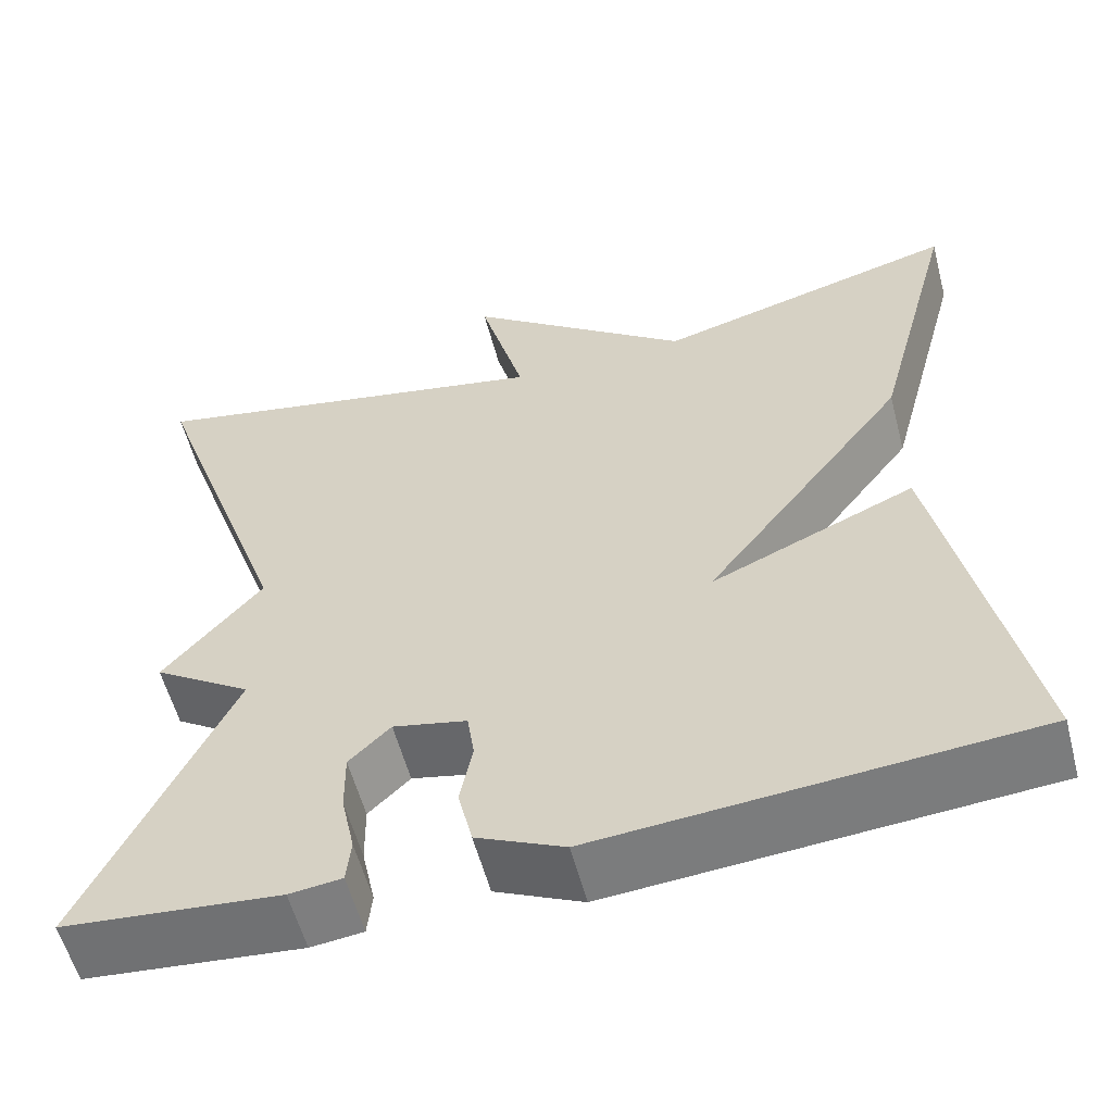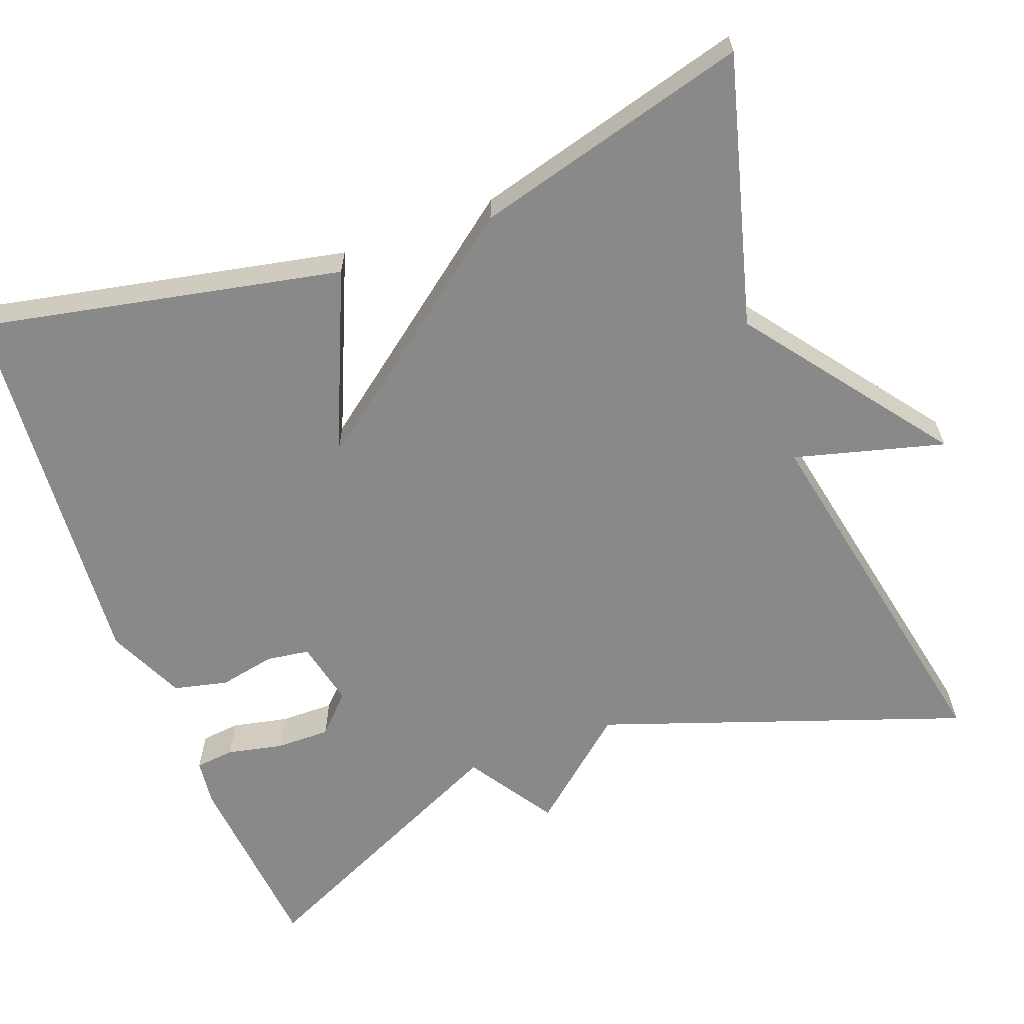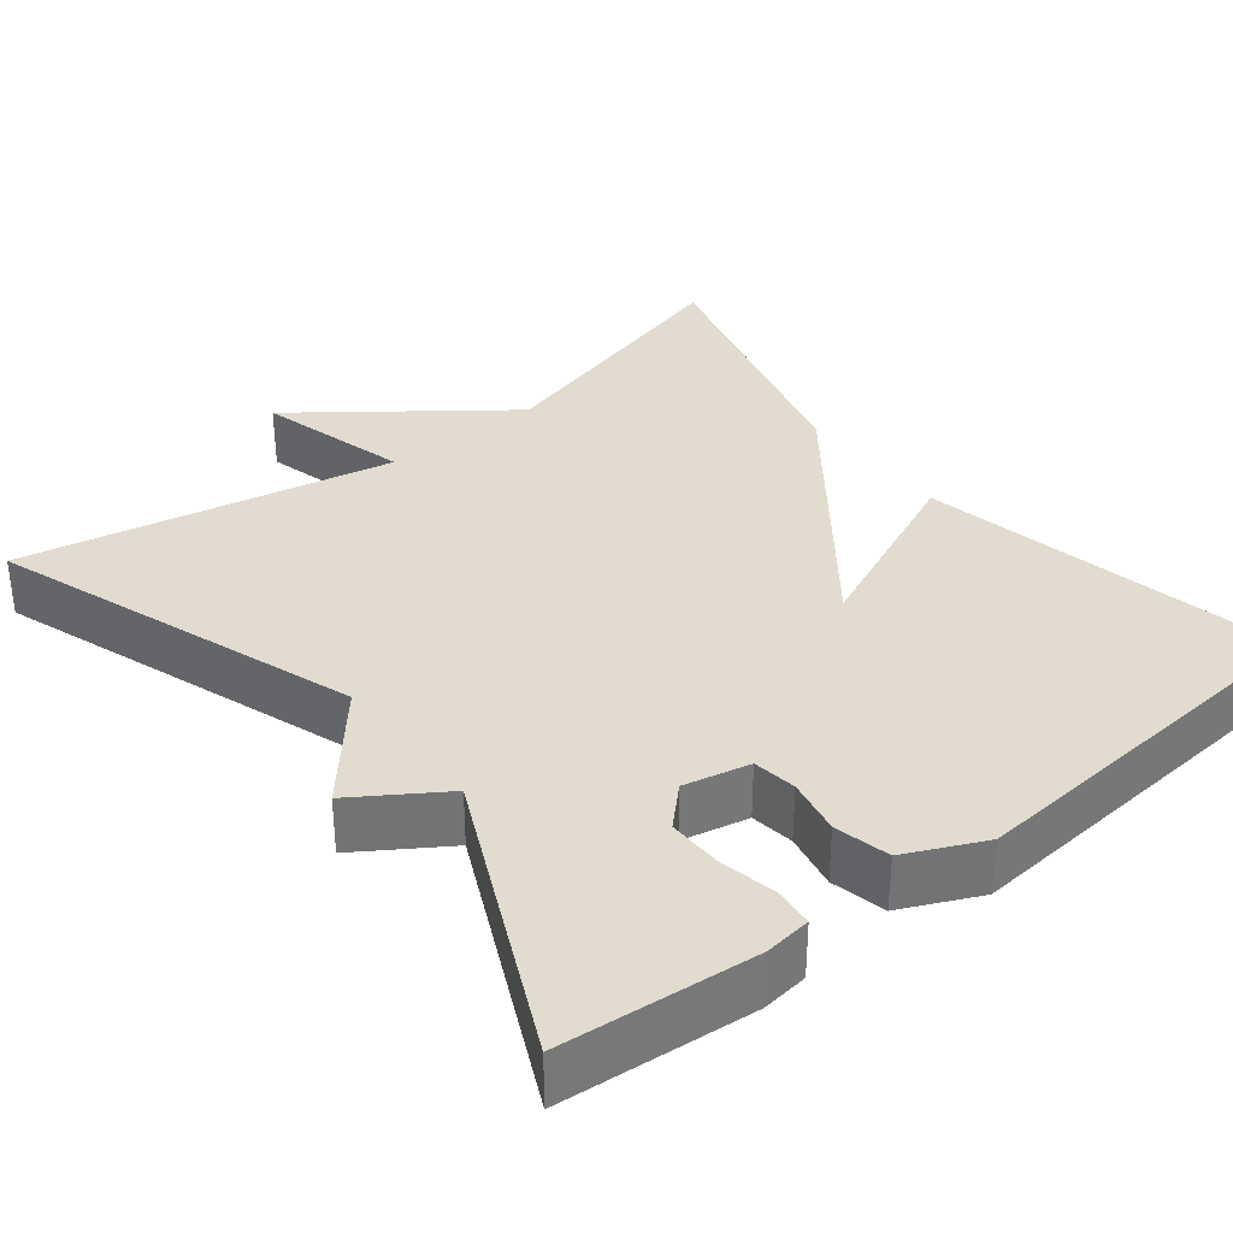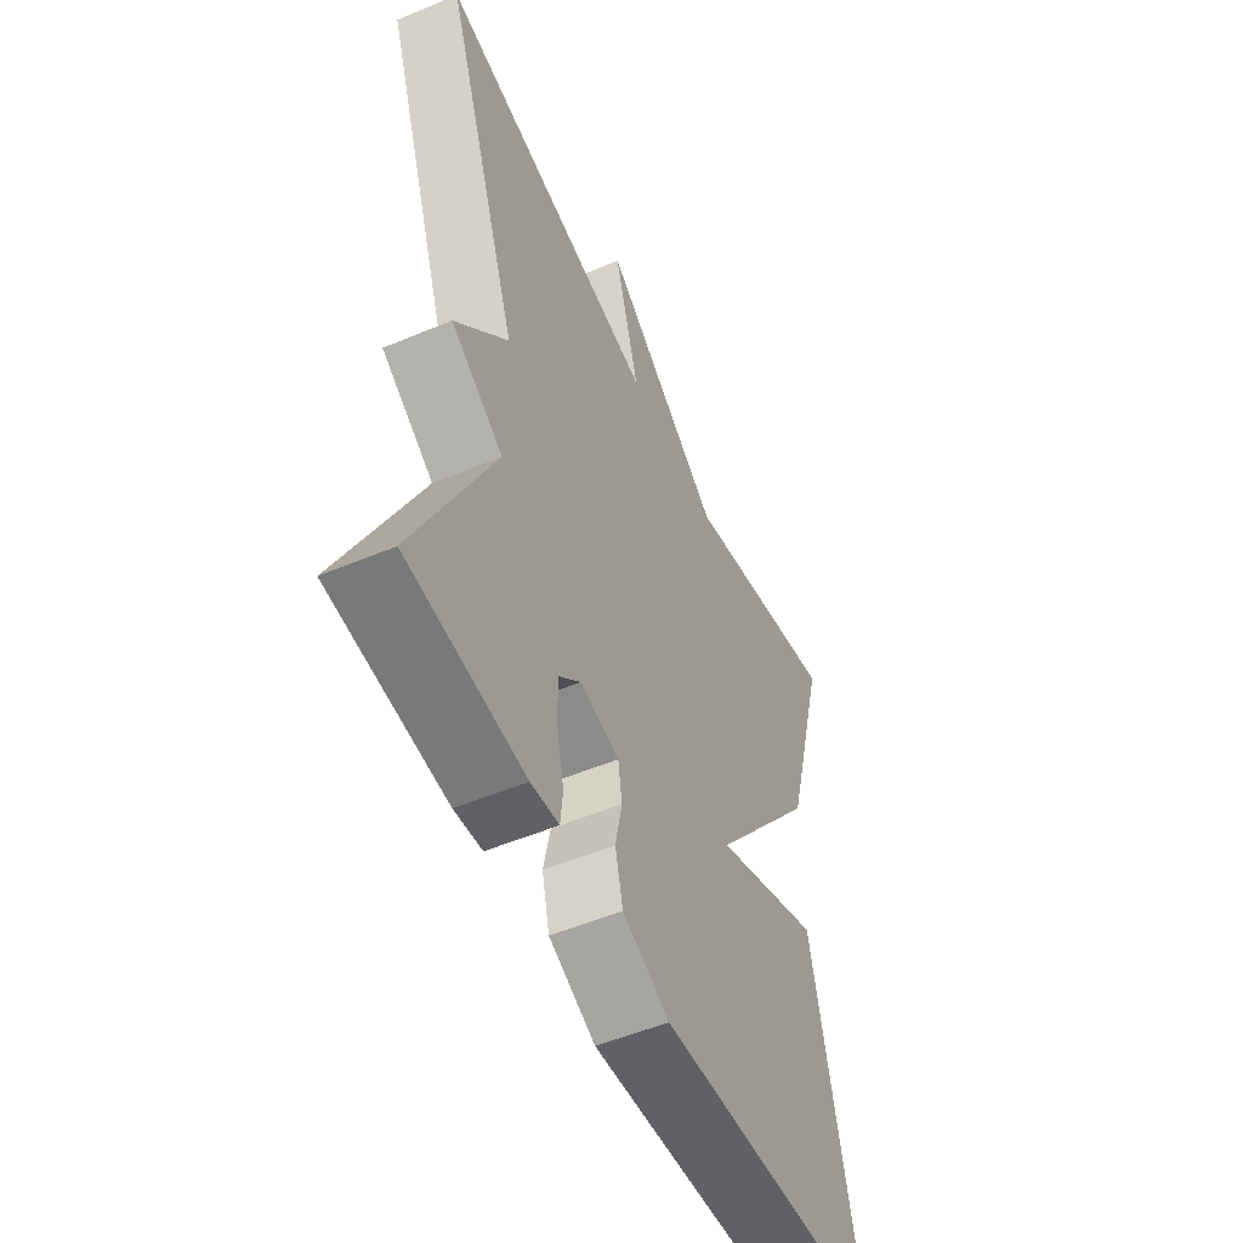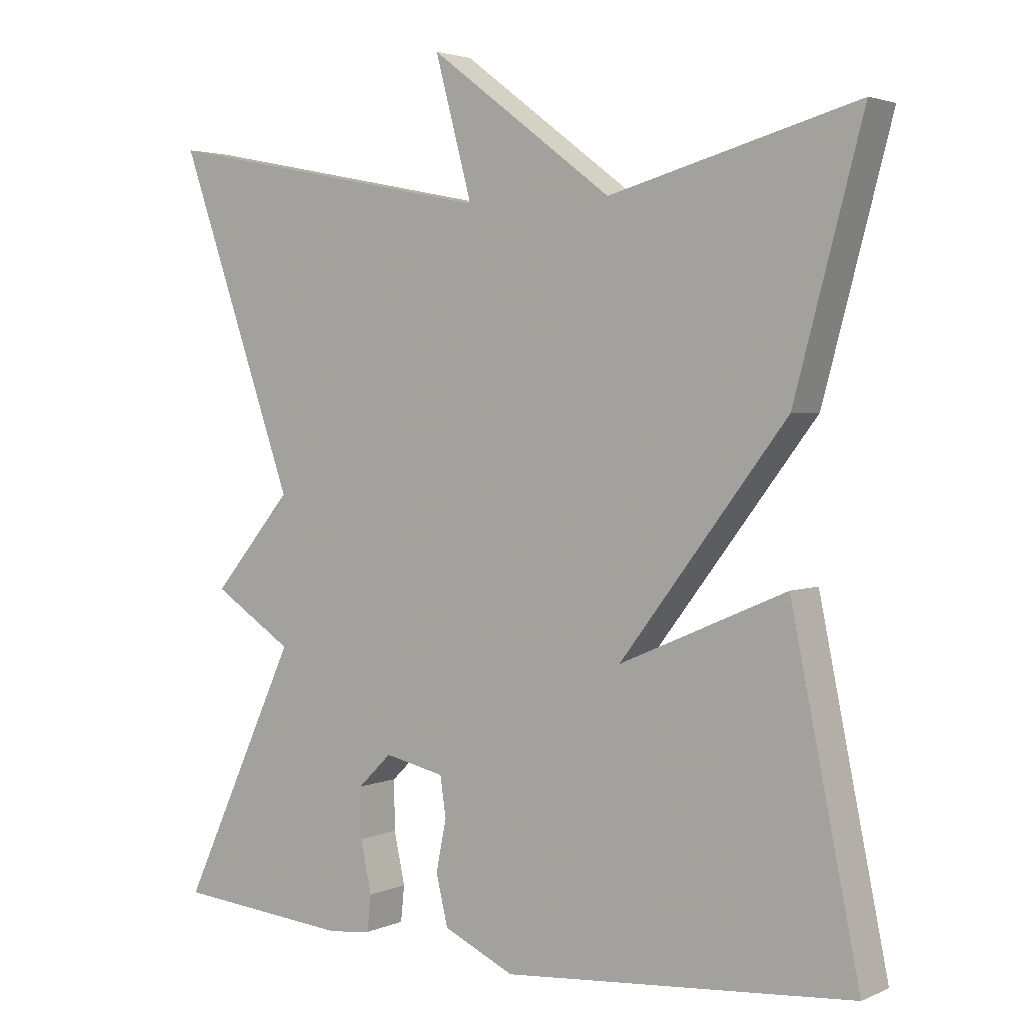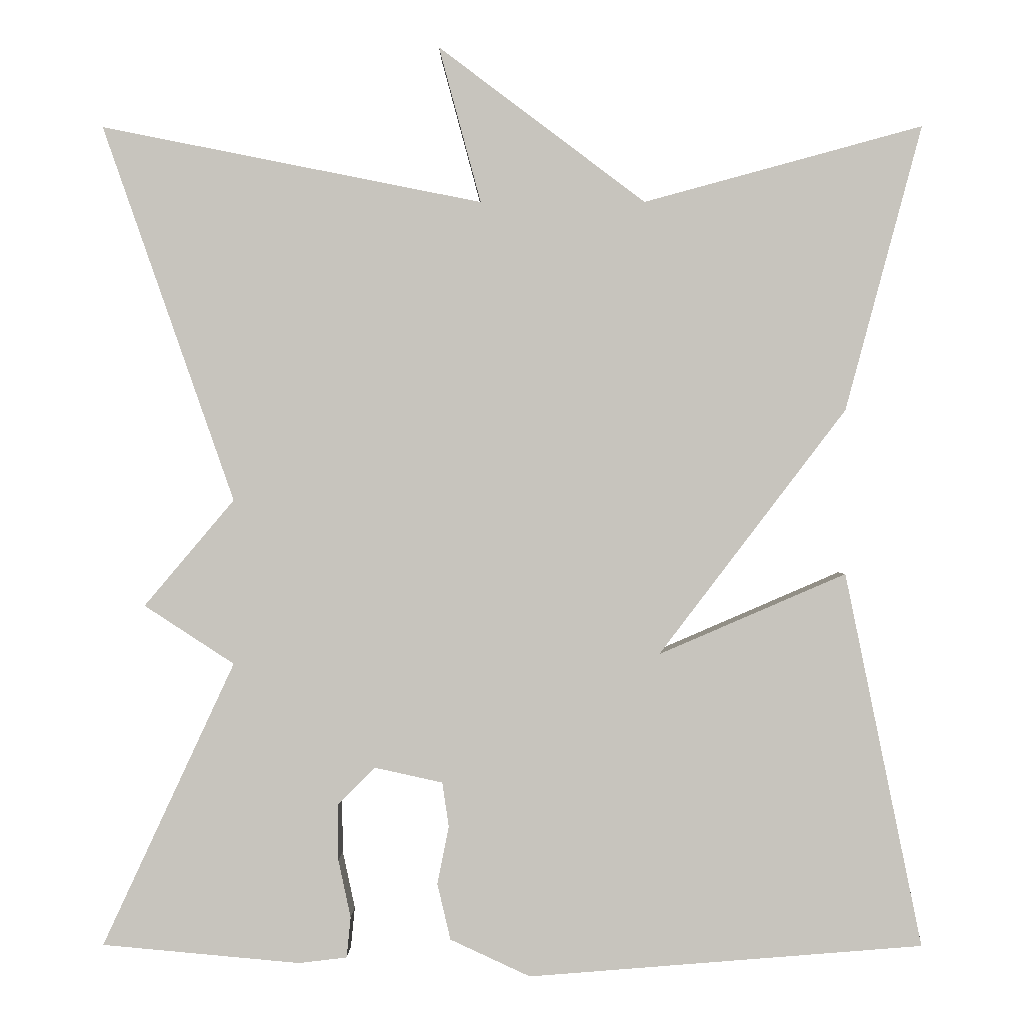
<metadata>
{"format":"obj","ext":"obj","renderer":"f3d","projection":"perspective","resolution":1024,"background":"white","views":[{"elev":-57.2,"azim":-165.3,"up":"+Z"},{"elev":-63.2,"azim":-69.4,"up":"+Y"},{"elev":34.5,"azim":141.7,"up":"+Y"},{"elev":-53.1,"azim":114.2,"up":"+Z"},{"elev":2.9,"azim":-144.9,"up":"+Z"},{"elev":0.2,"azim":-179.6,"up":"+Z"}]}
</metadata>
<code>
v 0.5 0.07 0.5
v 0.34 0.07 0.044
v 0.449 0.07 -0.085
v 0.34 0.07 -0.156
v 0.5 0.07 -0.5
v 0.26 0.07 -0.522
v 0.202 0.07 -0.515
v 0.197 0.07 -0.466
v 0.212 0.07 -0.396
v 0.213 0.07 -0.328
v 0.167 0.07 -0.283
v 0.085 0.07 -0.301
v 0.077 0.07 -0.355
v 0.091 0.07 -0.425
v 0.075 0.07 -0.493
v -0.022 0.07 -0.538
v -0.5 0.07 -0.5
v -0.407 0.07 -0.046
v -0.18 0.07 -0.144
v -0.407 0.07 0.154
v -0.5 0.07 0.5
v -0.162 0.07 0.408
v 0.089 0.07 0.597
v 0.038 0.07 0.408
v 0.5 0 0.5
v 0.34 0 0.044
v 0.449 0 -0.085
v 0.34 0 -0.156
v 0.5 0 -0.5
v 0.26 0 -0.522
v 0.202 0 -0.515
v 0.197 0 -0.466
v 0.212 0 -0.396
v 0.213 0 -0.328
v 0.167 0 -0.283
v 0.085 0 -0.301
v 0.077 0 -0.355
v 0.091 0 -0.425
v 0.075 0 -0.493
v -0.022 0 -0.538
v -0.5 0 -0.5
v -0.407 0 -0.046
v -0.18 0 -0.144
v -0.407 0 0.154
v -0.5 0 0.5
v -0.162 0 0.408
v 0.089 0 0.597
v 0.038 0 0.408
f 22 23 24
f 19 20 21 22
f 19 22 24
f 17 18 19
f 16 17 19
f 15 16 19
f 14 15 19
f 13 14 19
f 12 13 19 24
f 24 1 2
f 12 24 2
f 11 12 2
f 7 8 9
f 6 7 9
f 5 6 9
f 4 5 9
f 4 9 10
f 2 3 4
f 2 4 10 11
f 48 47 46
f 46 45 44 43
f 48 46 43
f 43 42 41
f 43 41 40
f 43 40 39
f 43 39 38
f 43 38 37
f 48 43 37 36
f 26 25 48
f 26 48 36
f 26 36 35
f 33 32 31
f 33 31 30
f 33 30 29
f 33 29 28
f 34 33 28
f 28 27 26
f 35 34 28 26
f 1 25 26 2
f 2 26 27 3
f 3 27 28 4
f 4 28 29 5
f 5 29 30 6
f 6 30 31 7
f 7 31 32 8
f 8 32 33 9
f 9 33 34 10
f 10 34 35 11
f 11 35 36 12
f 12 36 37 13
f 13 37 38 14
f 14 38 39 15
f 15 39 40 16
f 16 40 41 17
f 17 41 42 18
f 18 42 43 19
f 19 43 44 20
f 20 44 45 21
f 21 45 46 22
f 22 46 47 23
f 23 47 48 24
f 24 48 25 1

</code>
